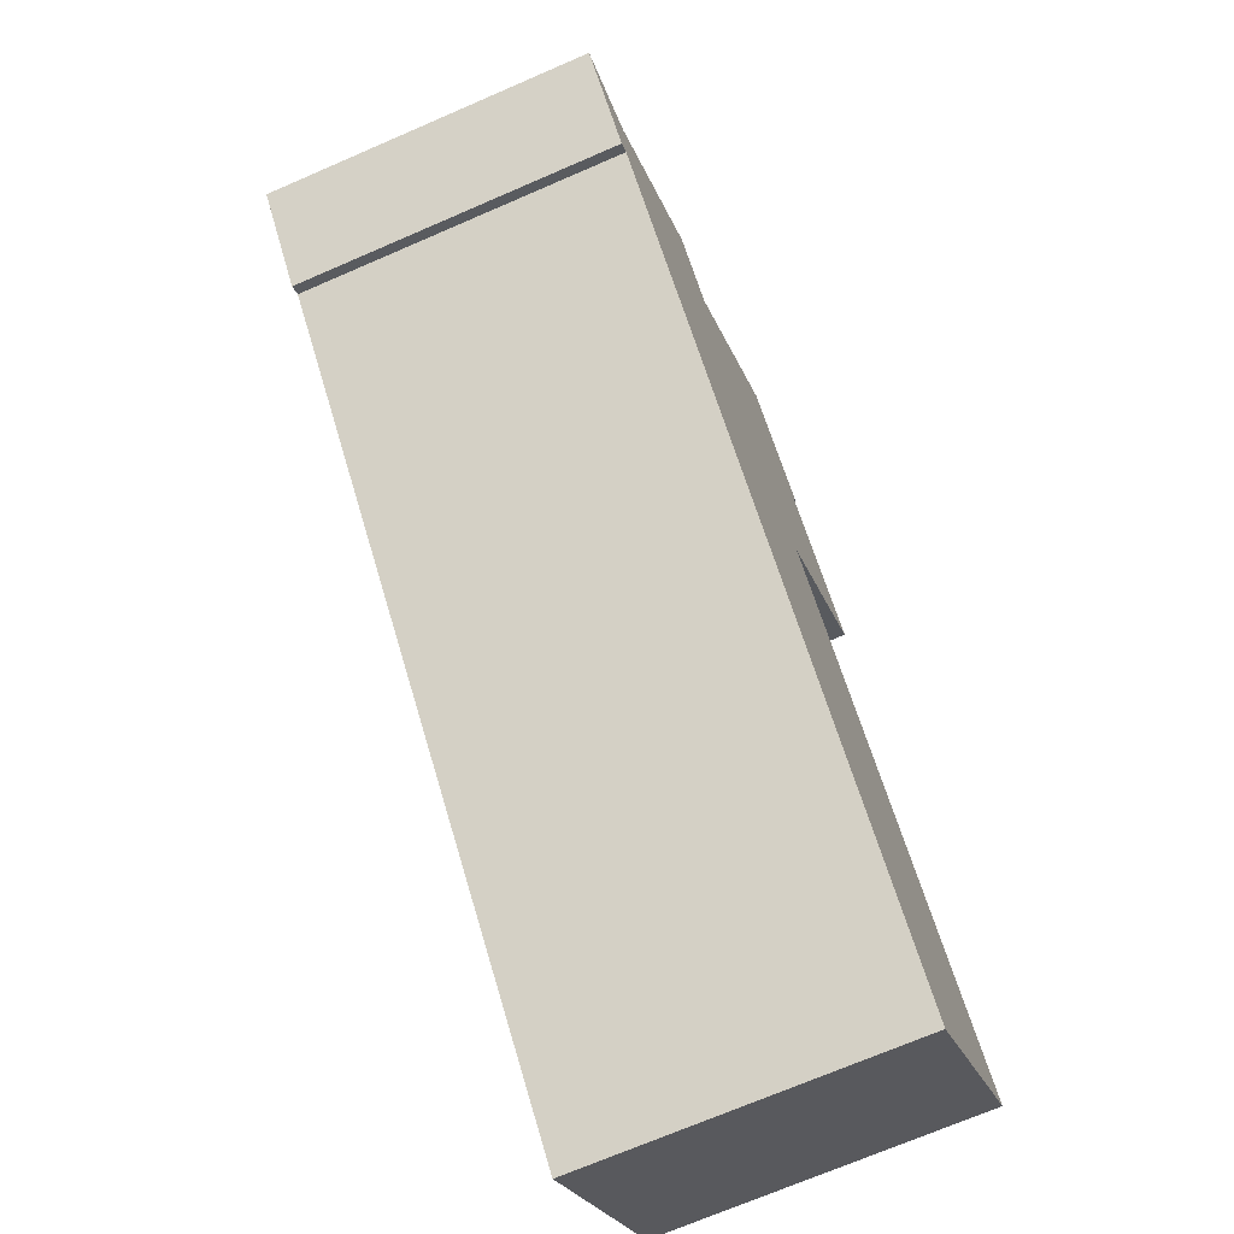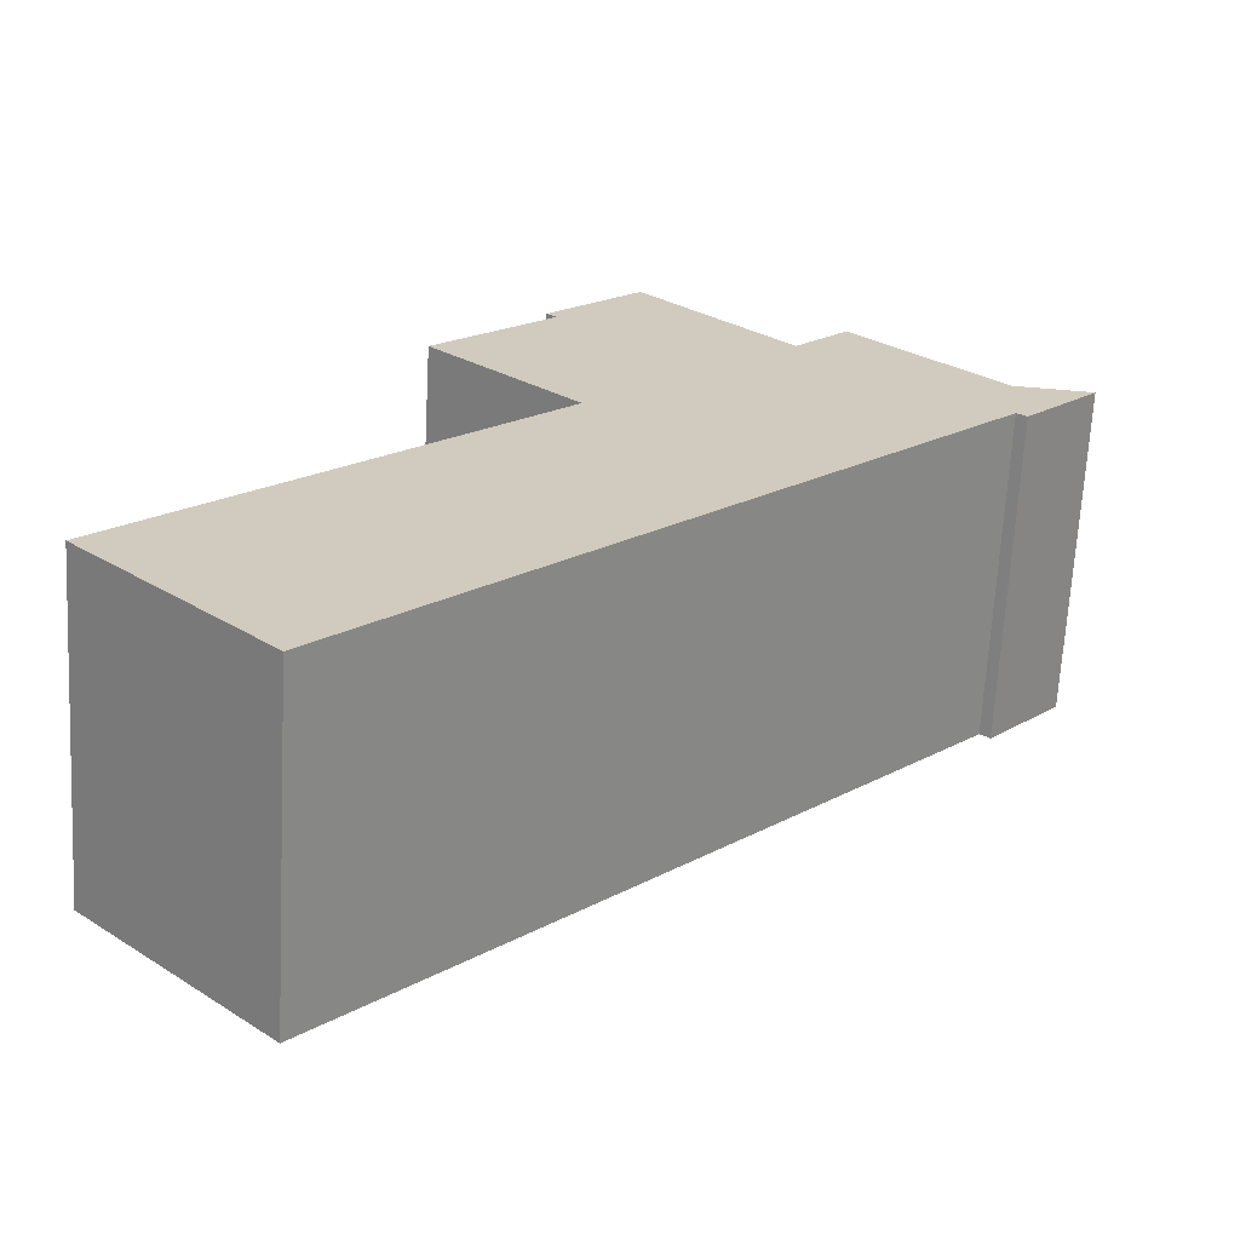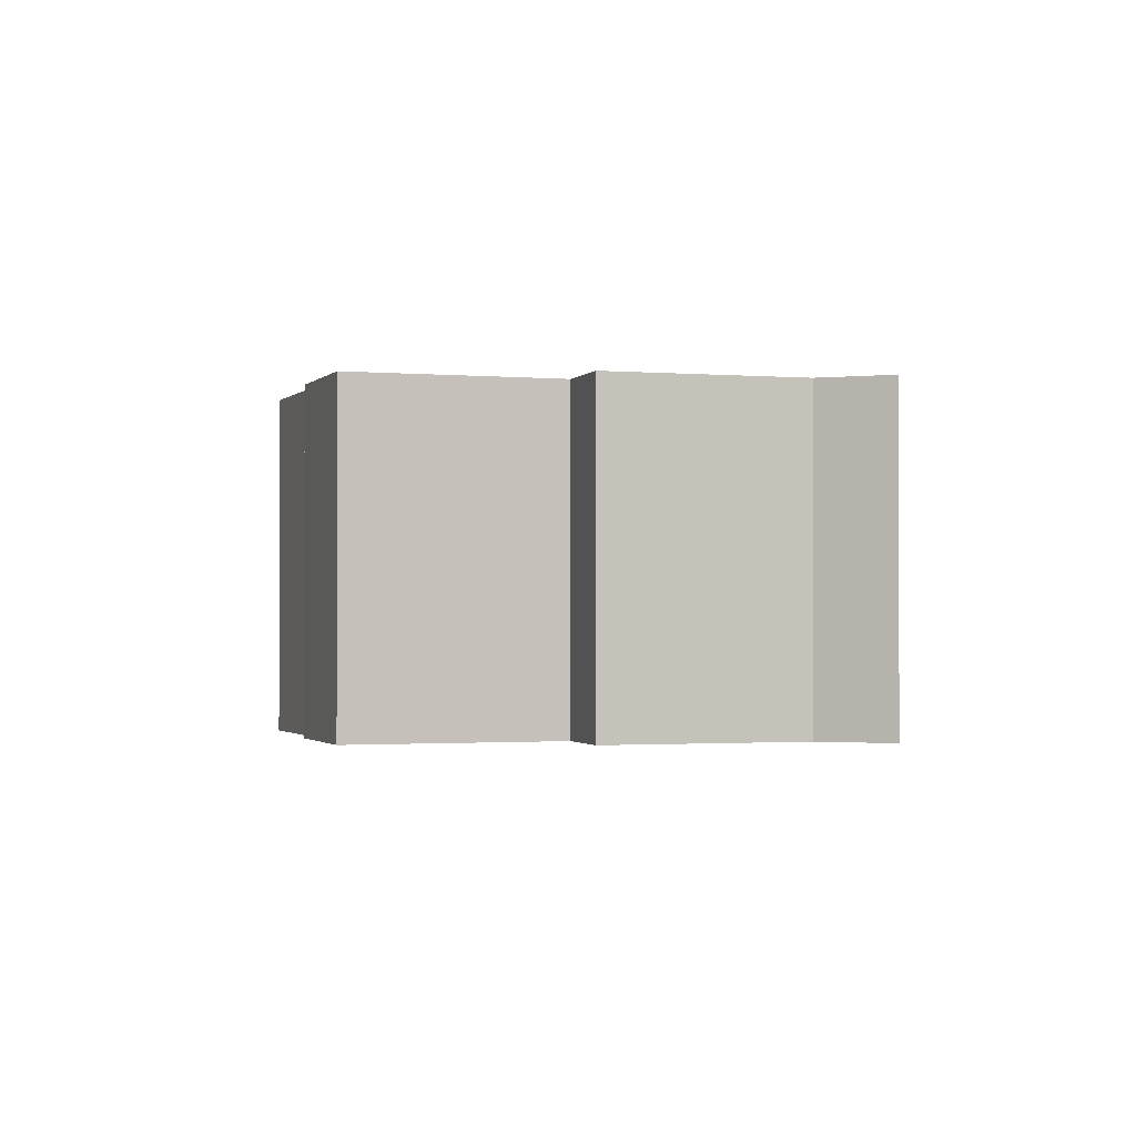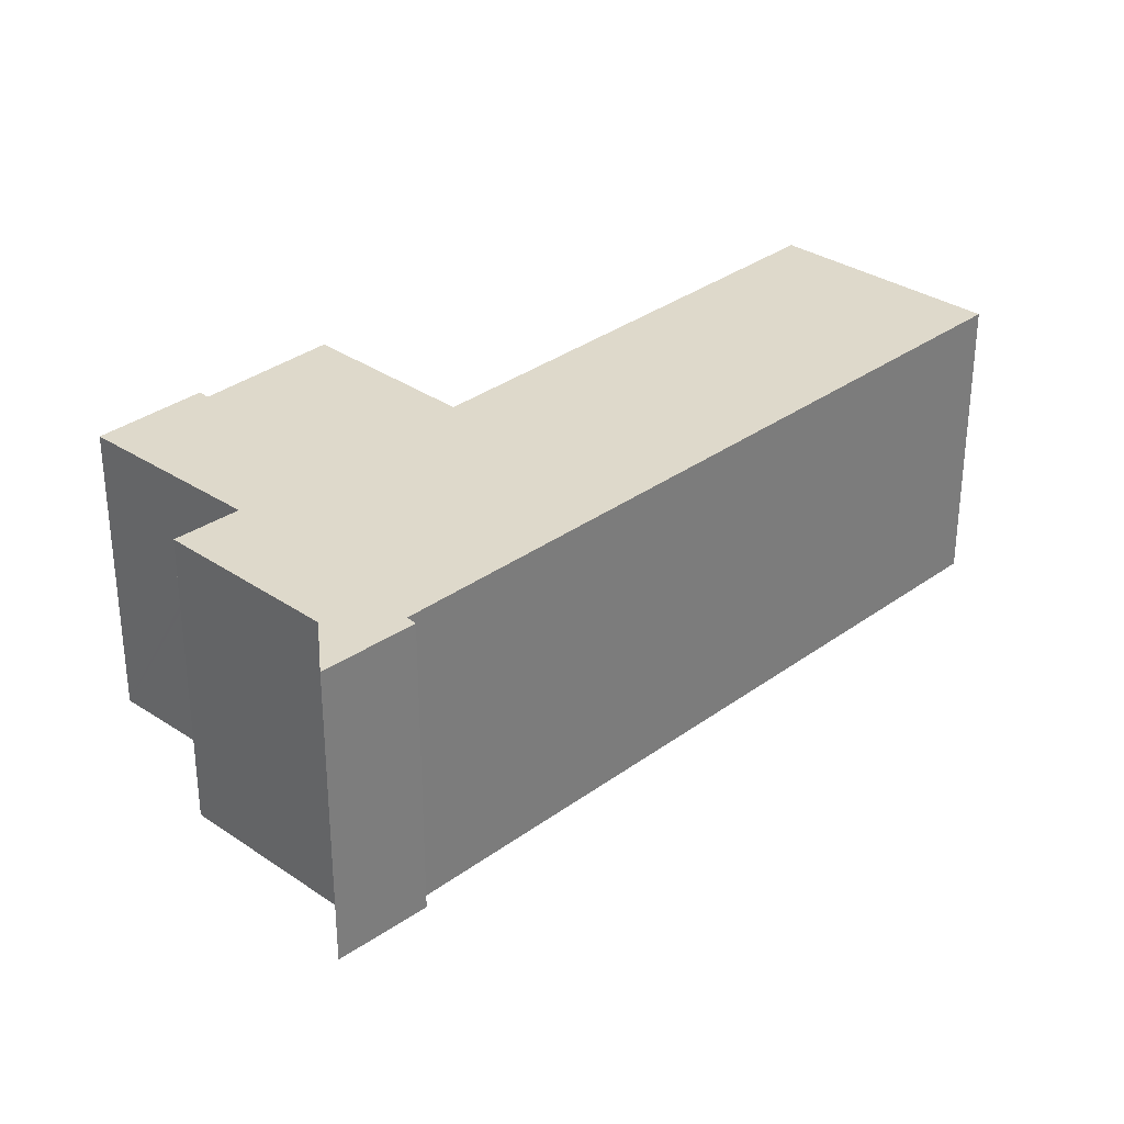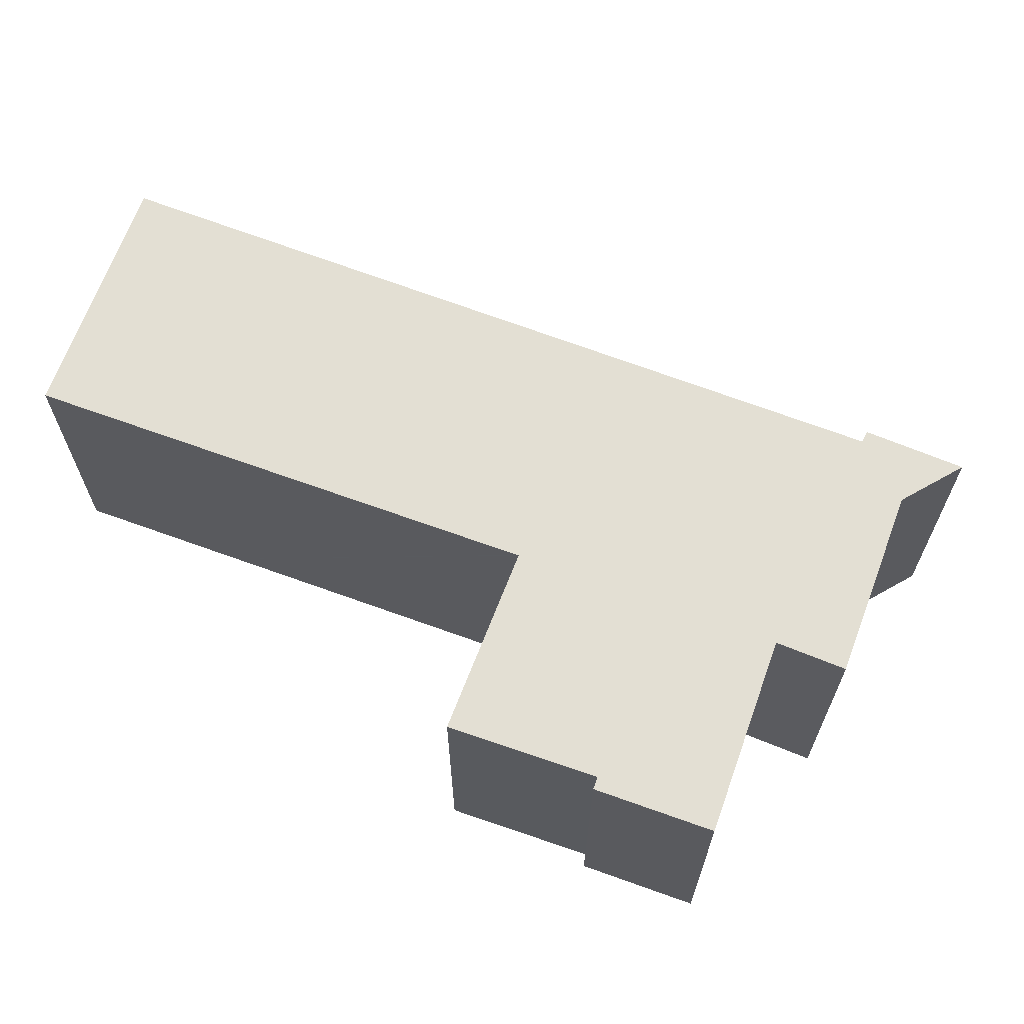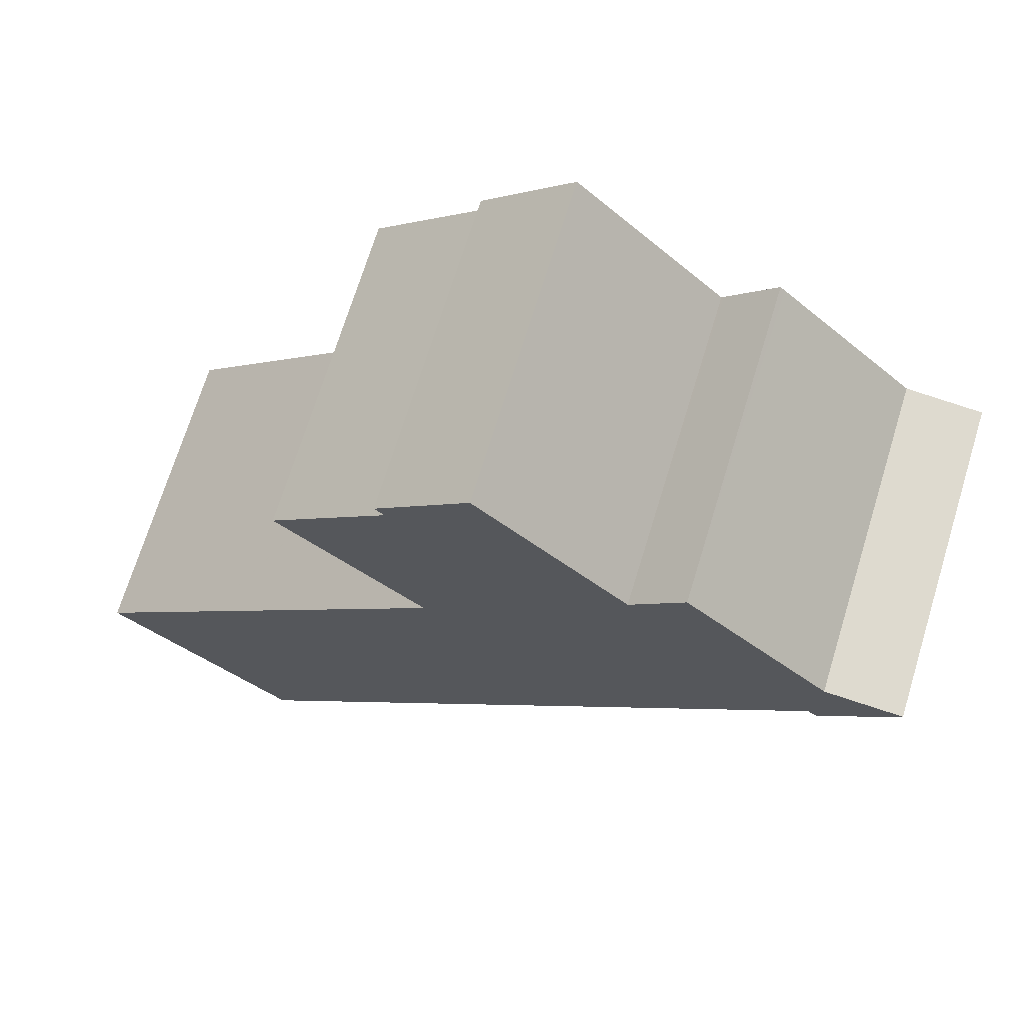
<metadata>
{"format":"obj","ext":"obj","renderer":"f3d","projection":"perspective","resolution":1024,"background":"white","views":[{"elev":-70.3,"azim":113.5,"up":"+Z"},{"elev":-66.8,"azim":-3.1,"up":"+Z"},{"elev":-1.2,"azim":26.9,"up":"+Y"},{"elev":31.8,"azim":88.8,"up":"+Y"},{"elev":67.1,"azim":-24.6,"up":"+Y"},{"elev":70.3,"azim":17.1,"up":"+Z"}]}
</metadata>
<code>
v  21.07 10.44 20.64
v  19.3 10.44 19.05
v  20.92 10.44 20.79
v  25.58 10.44 16.14
v  19.23 10.44 18.98
v  27 10.44 14.74
v  25.64 10.44 16.13
v  28.09 10.44 15.92
v  18.98 10.44 19.23
v  11.44 10.44 21.01
v  14.43 10.44 23.93
v  11.75 10.44 20.7
v  7.99 10.44 17.11
v  25.39 10.44 13.6
v  25.71 10.44 13.34
v  7.947 10.44 17.07
v  10.36 10.44 14.73
v  24.98 10.44 13.19
v  12.66 10.44 12.5
v  18.47 10.44 6.57
v  12.53 10.44 12.62
v  12.62 10.44 12.46
v  5.797 10.44 5.722
v  6.041 10.44 -6.072
v  4.288 10.44 4.233
v  0.106 10.44 -0.106
v  0 10.44 6.391e-16
v  0 0 0
v  4.288 -2.592e-16 4.233
v  12.66 -7.652e-16 12.5
v  5.797 -3.504e-16 5.722
v  12.62 -7.627e-16 12.46
v  7.947 -1.045e-15 17.07
v  11.75 -1.267e-15 20.7
v  7.99 -1.048e-15 17.11
v  11.44 -1.286e-15 21.01
v  14.43 -1.465e-15 23.93
v  19.23 -1.162e-15 18.98
v  20.92 -1.273e-15 20.79
v  19.3 -1.167e-15 19.05
v  12.53 -7.727e-16 12.62
v  10.36 -9.018e-16 14.73
v  25.71 -8.169e-16 13.34
v  25.39 -8.328e-16 13.6
v  6.041 3.718e-16 -6.072
v  0.106 6.491e-18 -0.106
v  18.98 -1.177e-15 19.23
v  25.58 -9.88e-16 16.14
v  21.07 -1.264e-15 20.64
v  28.09 -9.746e-16 15.92
v  25.64 -9.877e-16 16.13
v  27 -9.024e-16 14.74
v  24.98 -8.077e-16 13.19
v  18.47 -4.023e-16 6.57
g defaultobject
f 1 2 3
f 2 1 4
f 2 4 5
f 6 7 8
f 7 6 4
f 9 10 11
f 10 9 12
f 12 9 13
f 13 9 5
f 13 5 4
f 13 4 6
f 13 6 14
f 14 6 15
f 13 14 16
f 14 17 16
f 17 14 18
f 17 18 19
f 19 18 20
f 17 19 21
f 19 20 22
f 22 20 23
f 23 20 24
f 23 24 25
f 25 24 26
f 25 26 27
f 28 25 27
f 25 28 23
f 23 28 22
f 22 28 29
f 22 29 19
f 19 29 30
f 30 29 31
f 30 31 32
f 33 13 16
f 13 33 12
f 12 33 34
f 34 33 35
f 36 11 10
f 11 36 37
f 38 2 5
f 2 38 3
f 3 38 39
f 39 38 40
f 30 21 19
f 21 30 17
f 17 30 16
f 16 30 41
f 16 41 42
f 16 42 33
f 34 10 12
f 10 34 36
f 43 14 15
f 14 43 44
f 45 26 24
f 26 45 27
f 27 45 28
f 28 45 46
f 37 9 11
f 9 37 5
f 5 37 38
f 38 37 47
f 39 1 3
f 1 39 4
f 4 39 48
f 48 39 49
f 48 7 4
f 7 48 8
f 8 48 50
f 50 48 51
f 50 6 8
f 6 50 15
f 15 50 43
f 43 50 52
f 44 18 14
f 18 44 20
f 20 44 24
f 24 44 53
f 24 53 54
f 24 54 45
f 51 52 50
f 52 51 43
f 43 51 44
f 44 51 48
f 44 48 49
f 44 49 53
f 53 49 54
f 54 49 39
f 54 39 40
f 54 40 38
f 54 38 47
f 54 47 45
f 45 47 30
f 30 47 37
f 45 30 32
f 45 32 31
f 45 31 46
f 46 31 29
f 46 29 28
f 37 34 30
f 34 37 36
f 30 34 41
f 34 42 41
f 42 34 35
f 42 35 33

</code>
